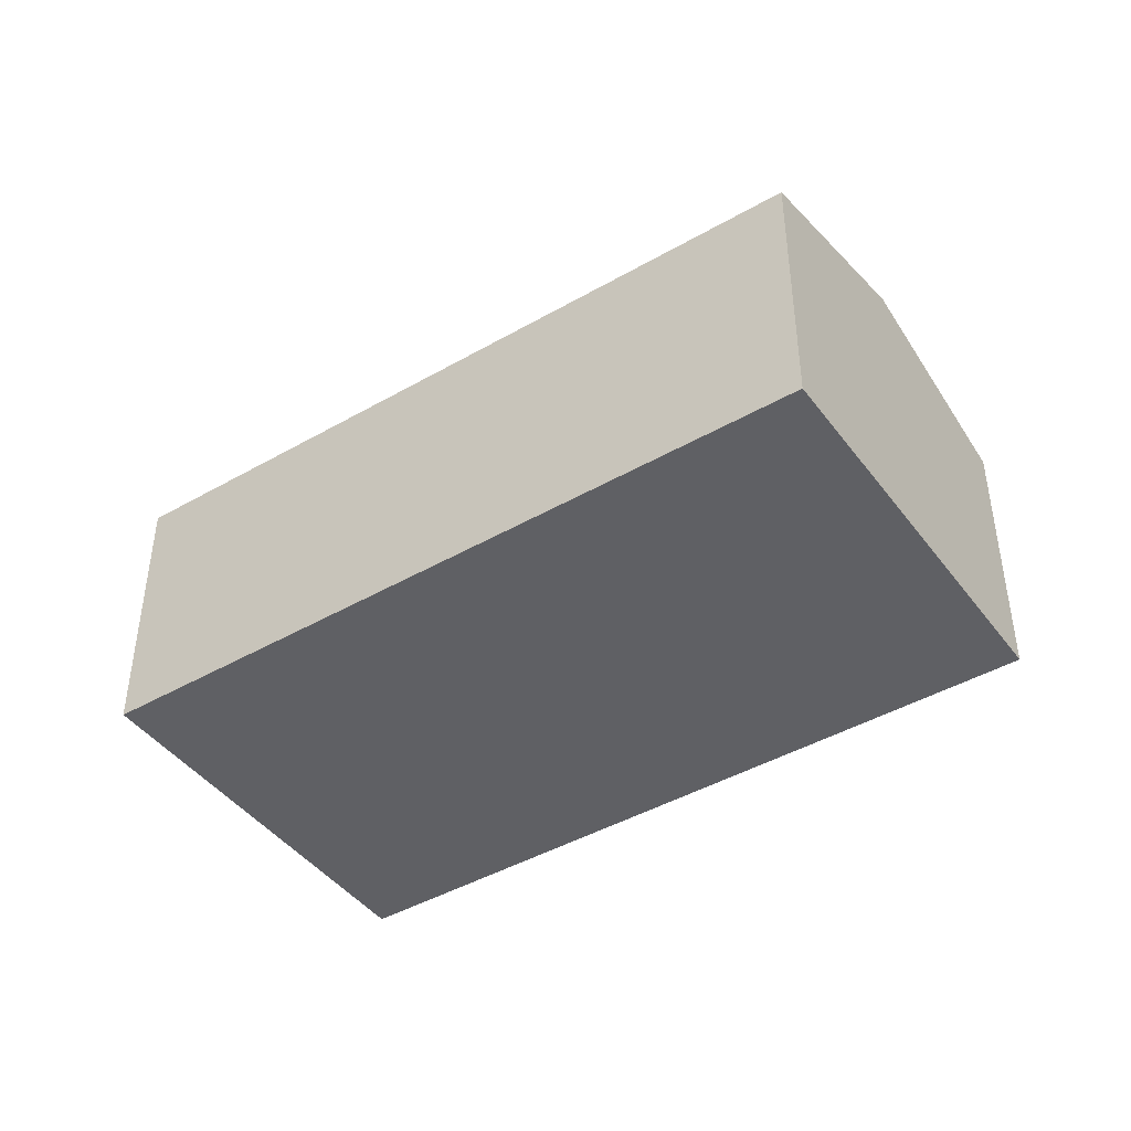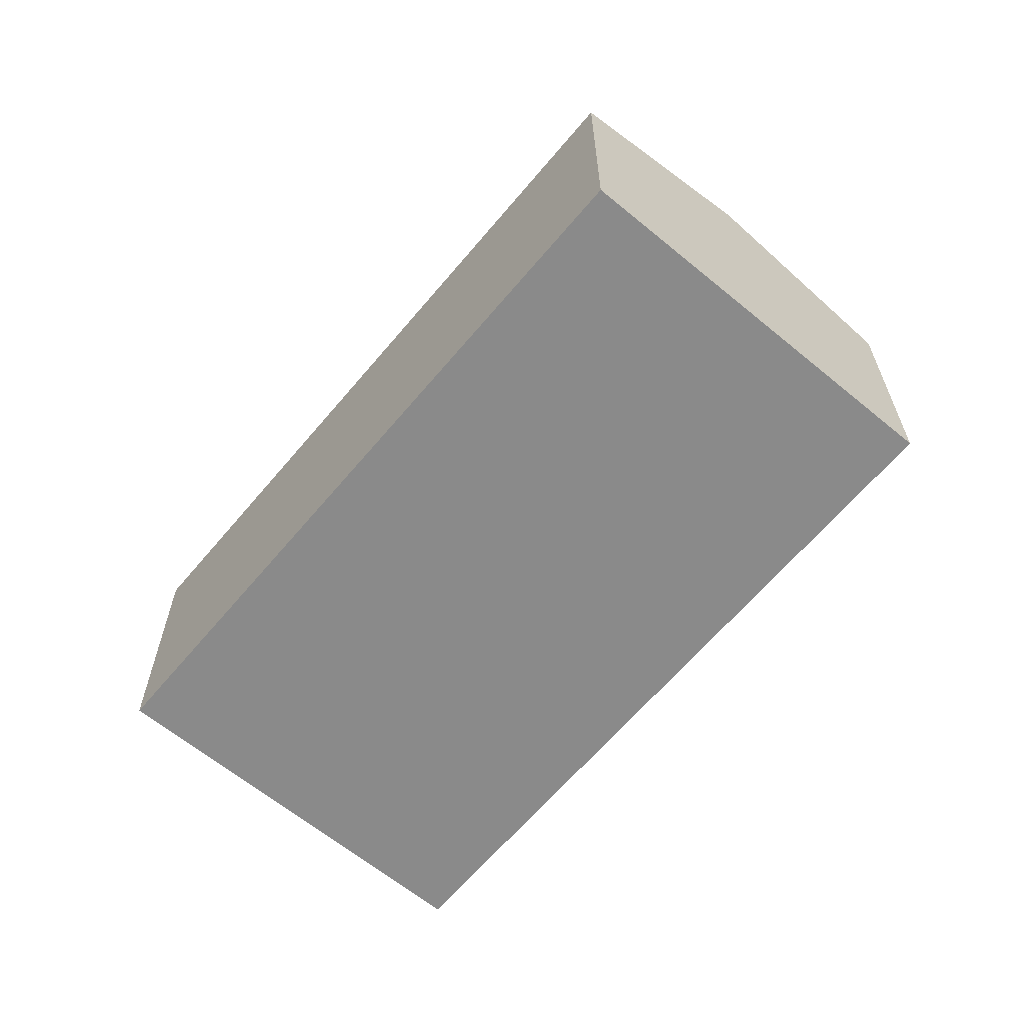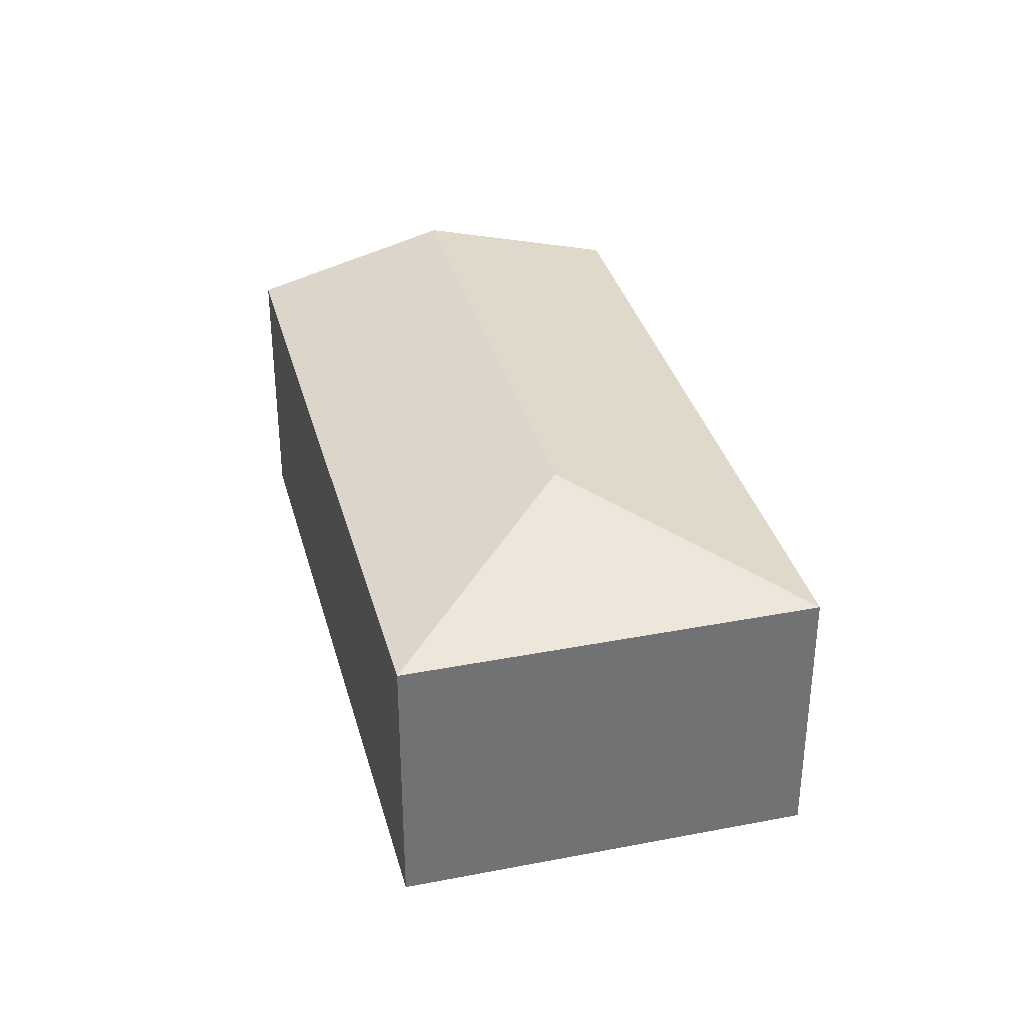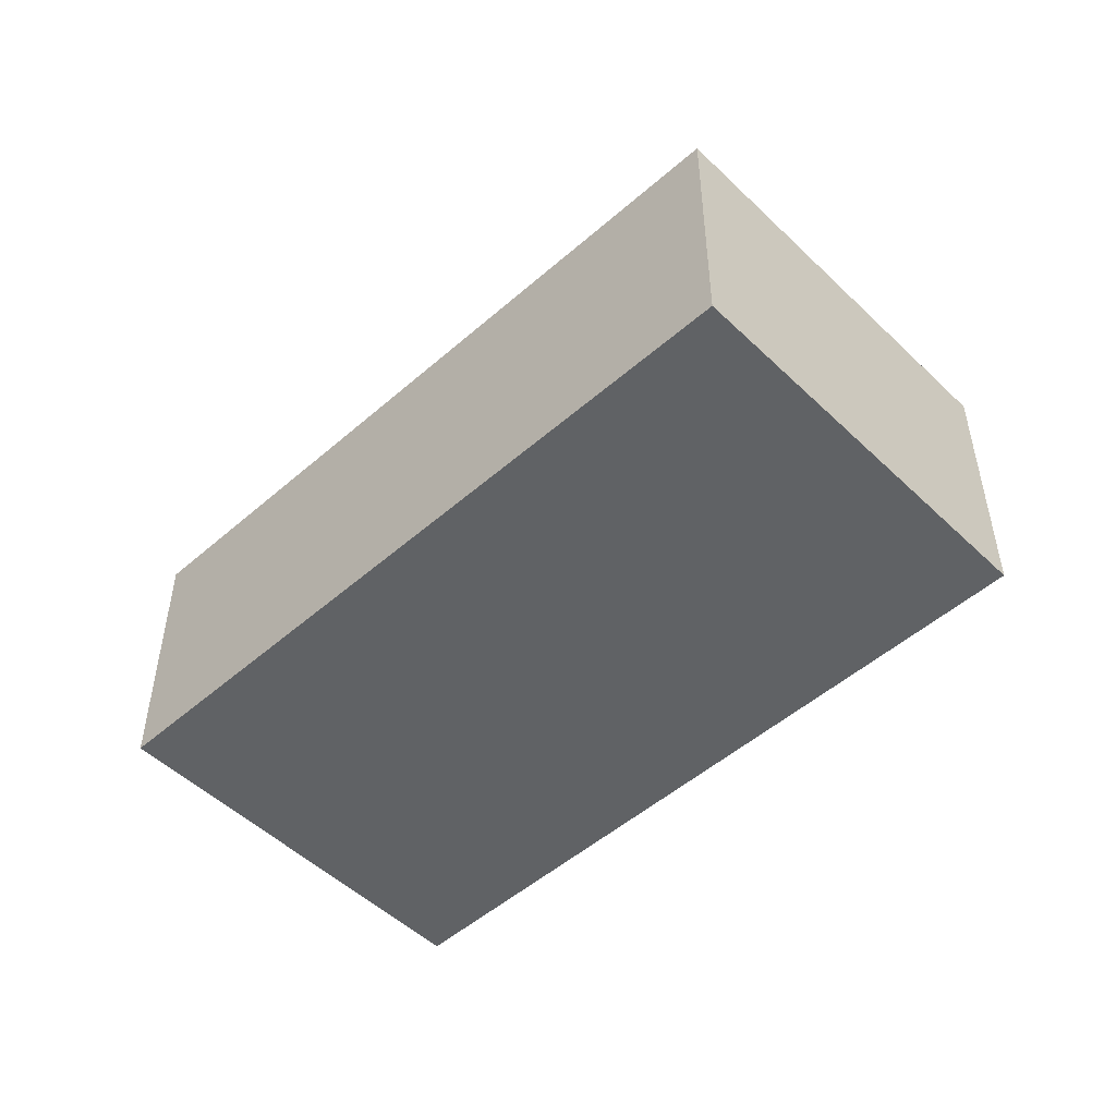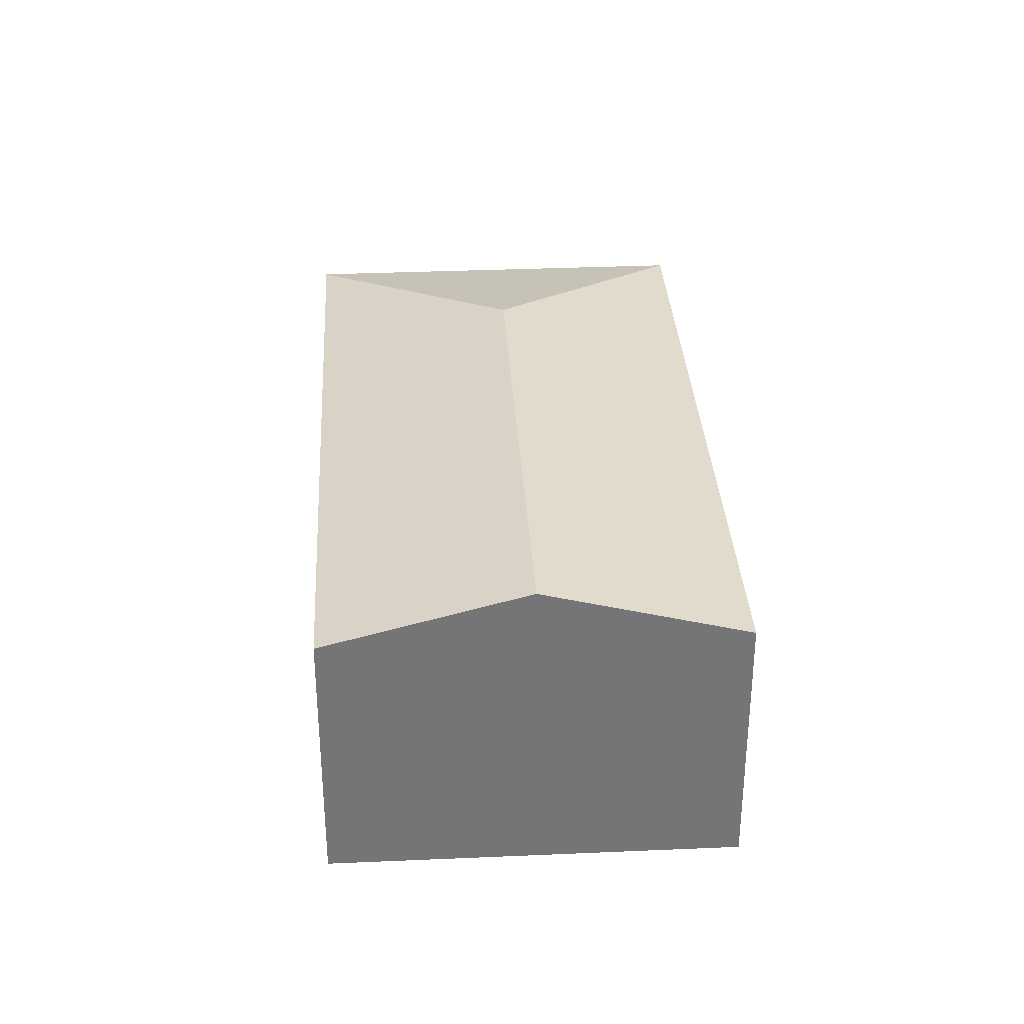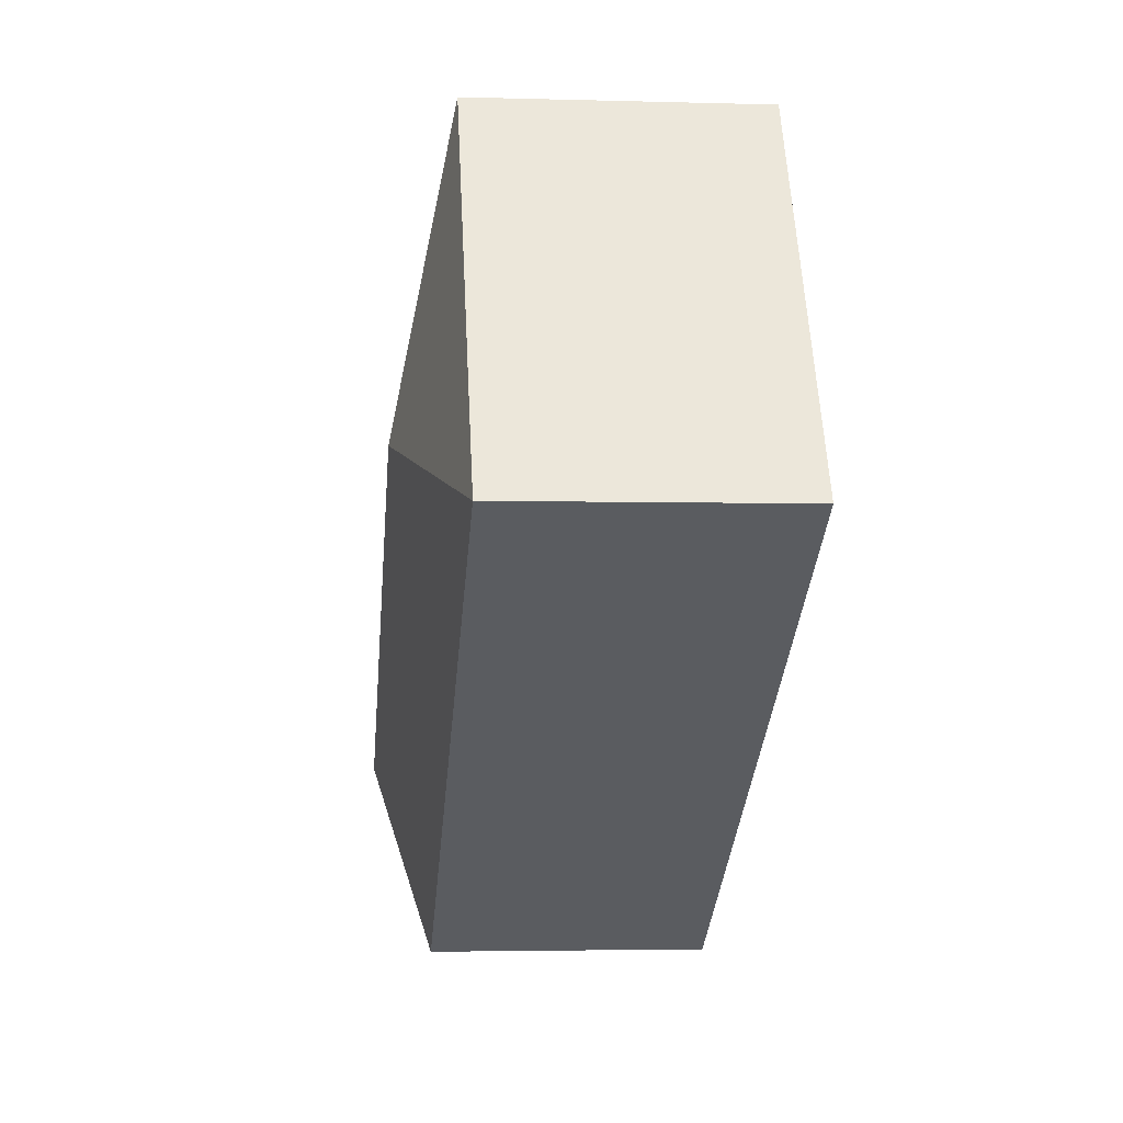
<metadata>
{"format":"obj","ext":"obj","renderer":"f3d","projection":"perspective","resolution":1024,"background":"white","views":[{"elev":-43.8,"azim":65.2,"up":"+Y"},{"elev":-63.5,"azim":81.3,"up":"+Y"},{"elev":34.8,"azim":-73.3,"up":"+Y"},{"elev":-50.5,"azim":-105.1,"up":"+Y"},{"elev":33.7,"azim":117.8,"up":"+Y"},{"elev":-3.3,"azim":-95.6,"up":"+Z"}]}
</metadata>
<code>
v  4.532 1.888 -2.744
v  1.984 2.266 0.487
v  5.281 2.266 -1.508
v  0 1.888 1.156e-16
v  1.496 1.888 2.472
v  6.029 1.888 -0.272
v  4.532 1.68e-16 -2.744
v  0 0 0
v  1.496 -1.514e-16 2.472
v  6.029 1.666e-17 -0.272
v  5.281 9.234e-17 -1.508
g defaultobject
f 1 2 3
f 2 1 4
f 3 5 6
f 5 3 2
f 2 4 5
f 7 4 1
f 4 7 8
f 8 5 4
f 5 8 9
f 9 6 5
f 6 9 10
f 3 7 1
f 7 3 6
f 7 6 11
f 11 6 10
f 7 9 8
f 9 7 11
f 9 11 10

</code>
